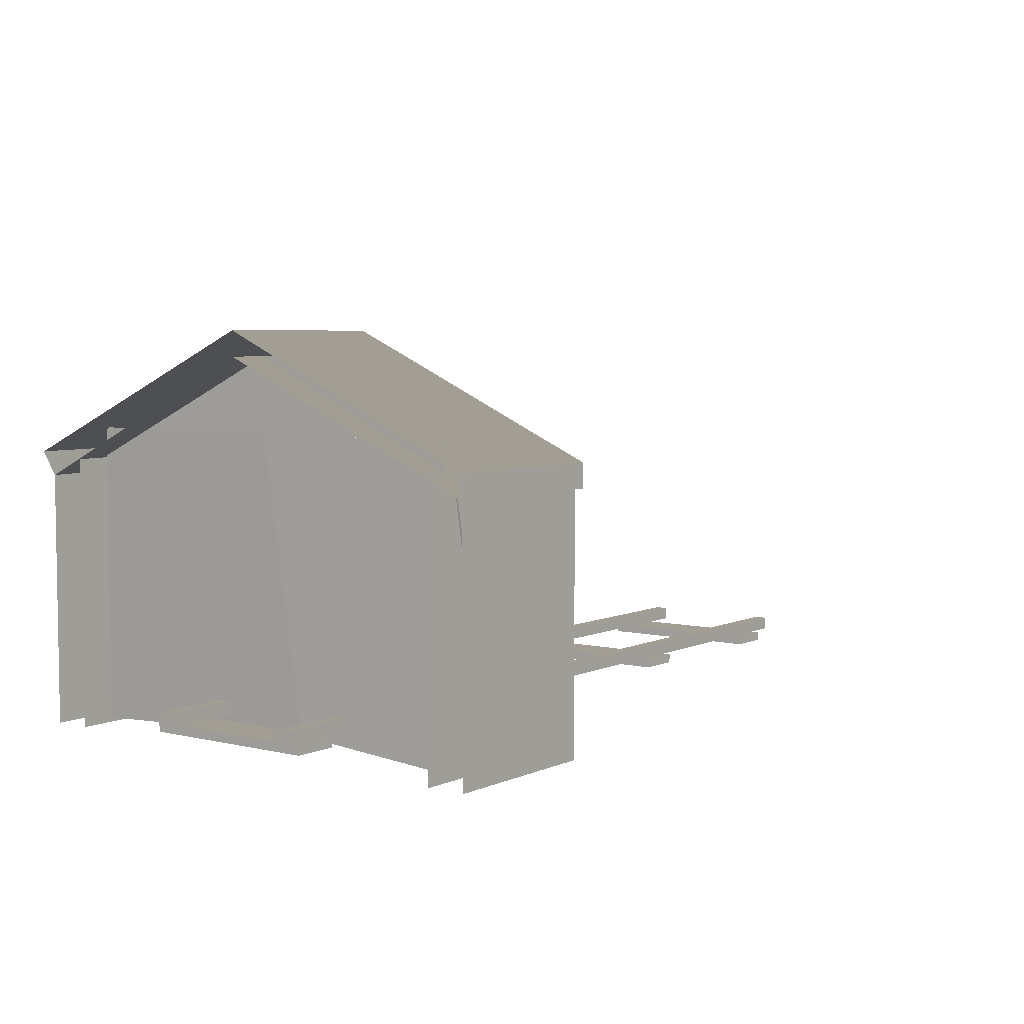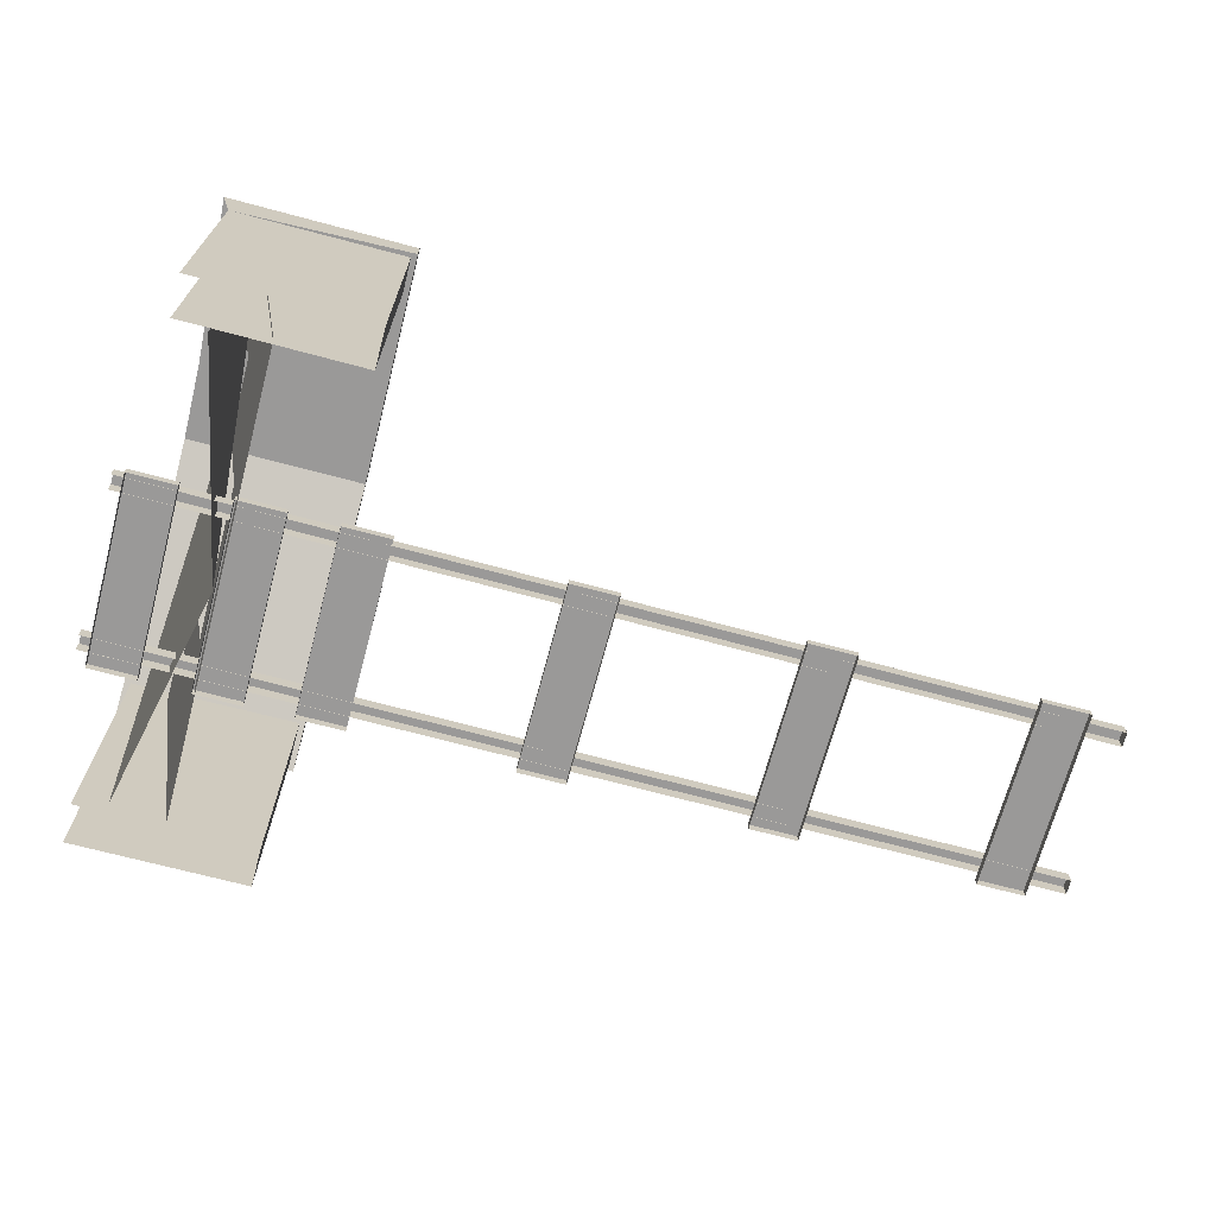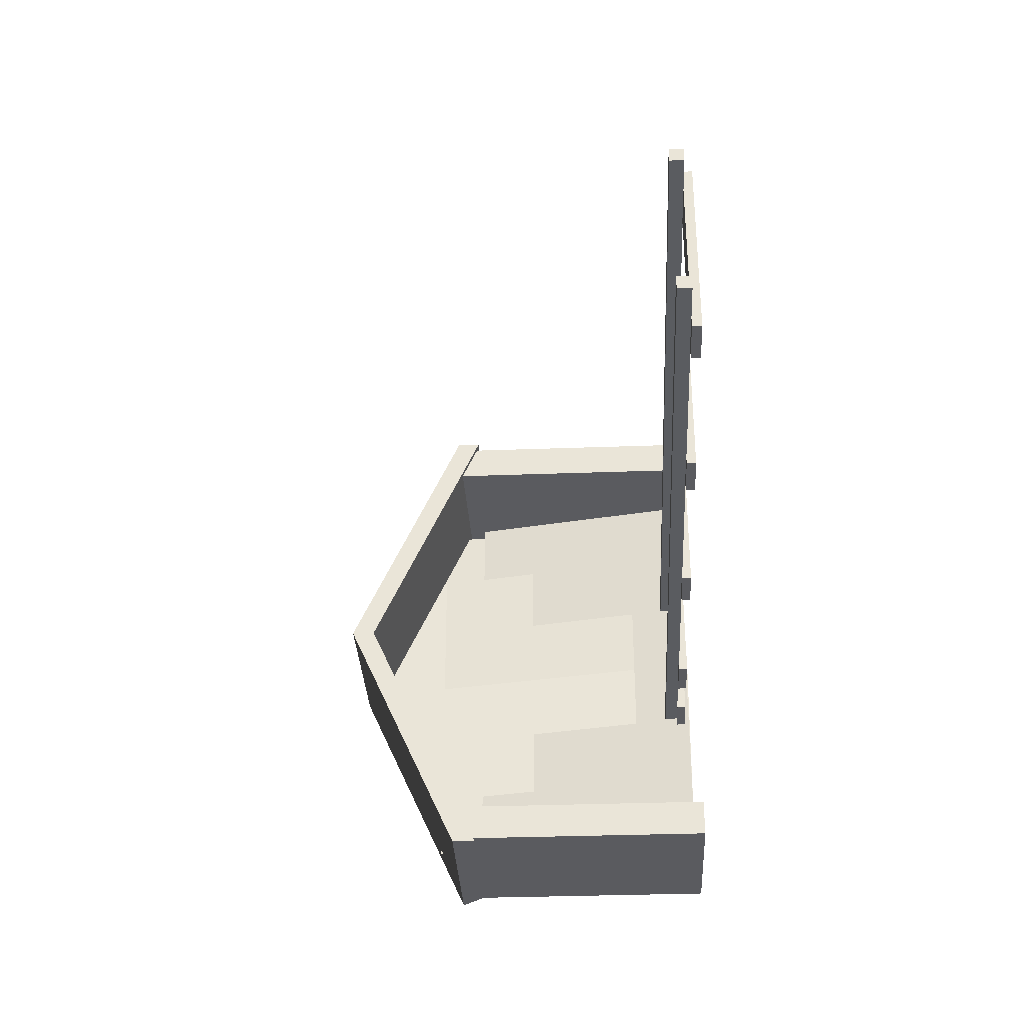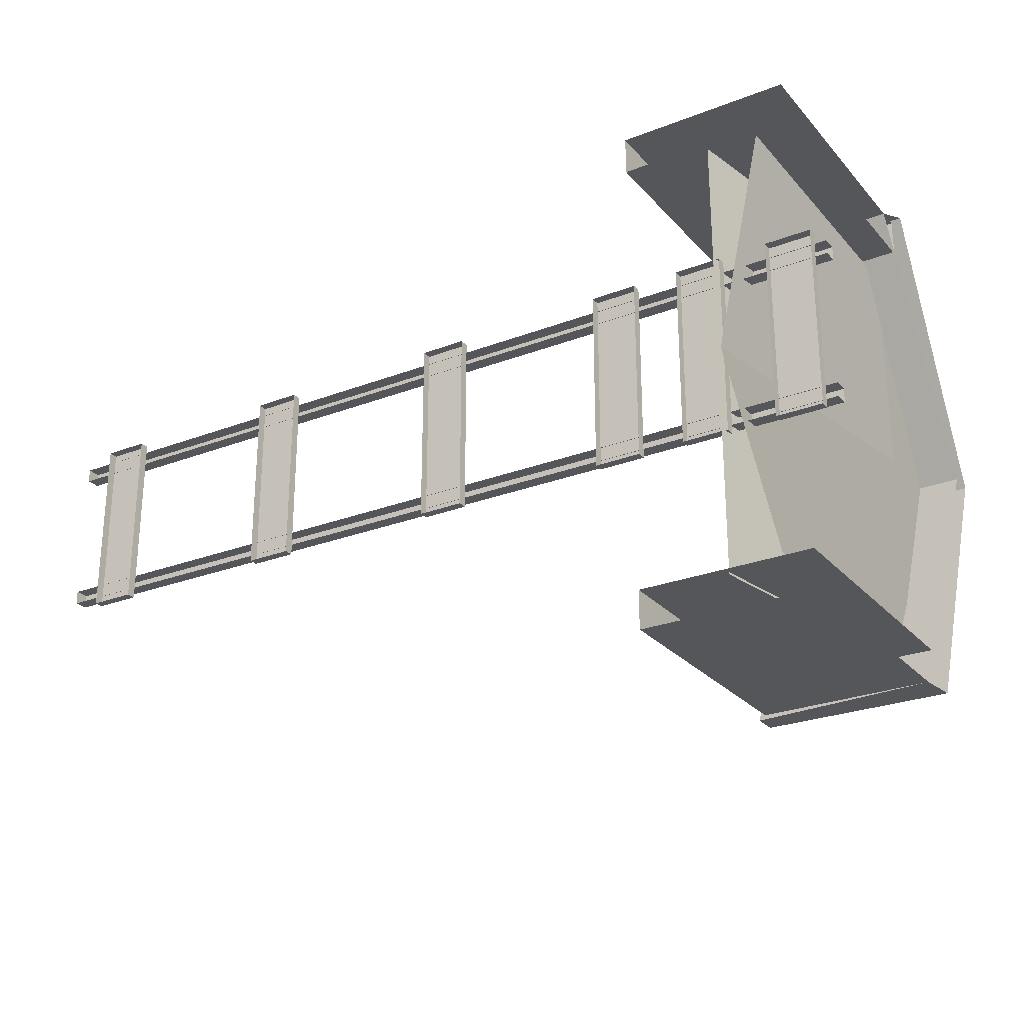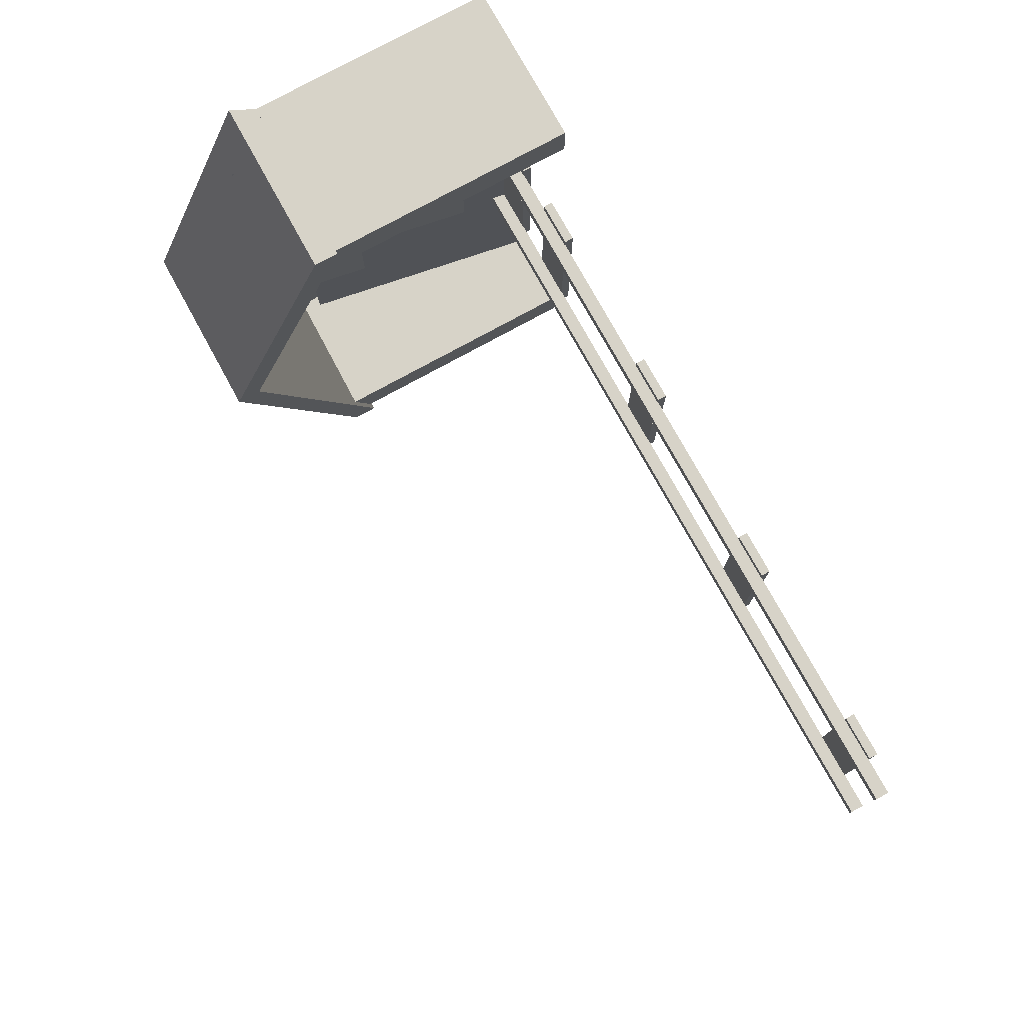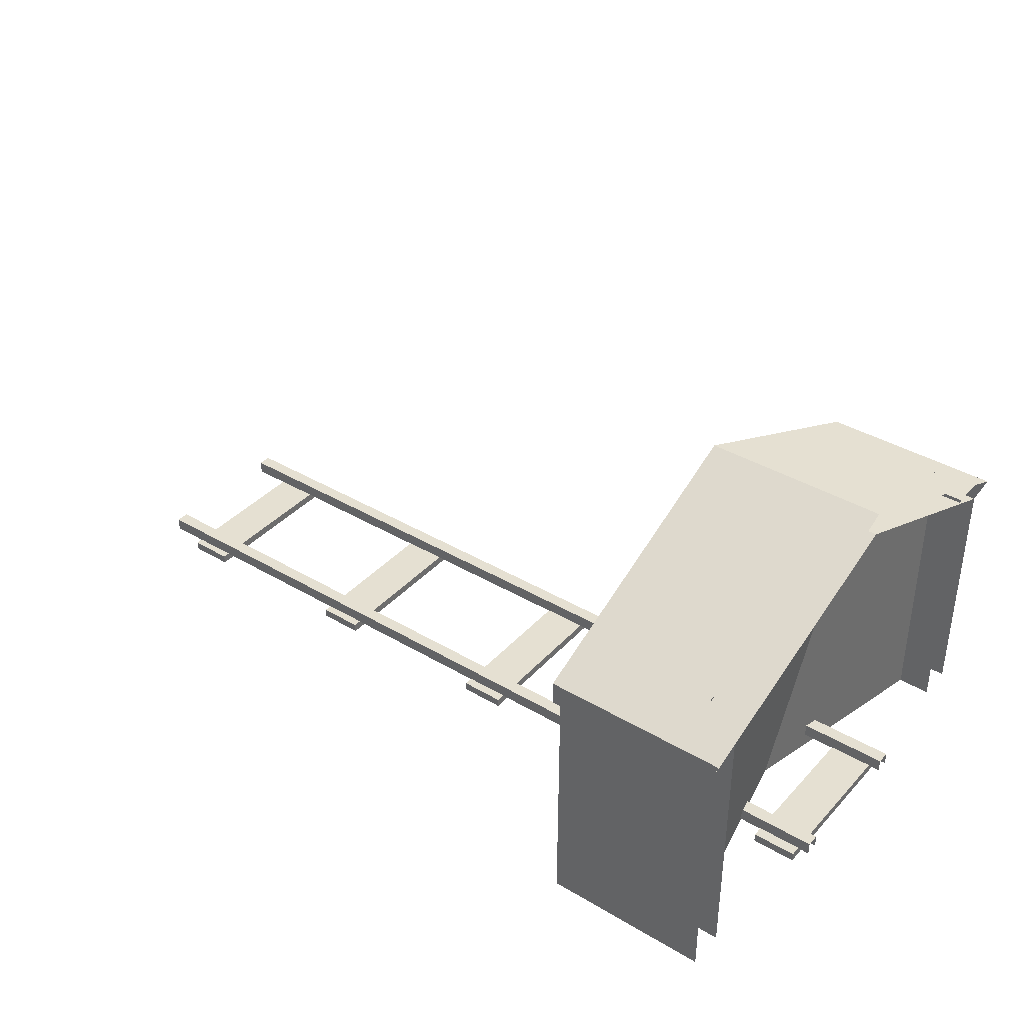
<metadata>
{"format":"obj","ext":"obj","renderer":"f3d","projection":"perspective","resolution":1024,"background":"white","views":[{"elev":5.2,"azim":-53.4,"up":"+Z"},{"elev":-69.1,"azim":-15.0,"up":"+Z"},{"elev":-33.4,"azim":92.9,"up":"+Y"},{"elev":-25.8,"azim":-148.3,"up":"+Y"},{"elev":76.8,"azim":61.2,"up":"+Y"},{"elev":37.8,"azim":-142.9,"up":"+Z"}]}
</metadata>
<code>
g royale_mine_entrance_lod02_A
v -4.573 -0.9057 0.2425
v 5.304 -0.8652 0.09739
v -4.573 -0.9057 0.09254
v 5.304 -0.8655 0.2474
v -4.573 0.7358 0.2425
v 5.304 0.776 0.0974
v -4.573 0.7358 0.09254
v 5.304 0.7759 0.2474
v 5.304 -0.8655 0.2474
v -4.573 -0.9057 0.2425
v -4.573 -0.7557 0.2425
v 5.304 -0.7155 0.2474
v 5.304 -0.7155 0.2474
v -4.573 -0.7557 0.2425
v -4.573 -0.7557 0.09254
v 5.304 -0.7152 0.09739
v 5.304 0.7759 0.2474
v -4.573 0.8858 0.2425
v 5.304 0.9259 0.2474
v -4.573 0.7358 0.2425
v 5.304 0.9259 0.2474
v -4.573 0.8858 0.2425
v -4.573 0.8858 0.09254
v 5.304 0.926 0.0974
v 4.389 -0.9931 0.1
v 4.889 1.007 0.1
v 4.889 -0.9931 0.1
v 4.389 1.007 0.1
v 4.389 1.007 0.1
v 4.889 1.007 -1.221e-06
v 4.889 1.007 0.1
v 4.389 1.007 -1.221e-06
v 4.389 -0.9931 0.1
v 4.389 1.007 -1.221e-06
v 4.389 1.007 0.1
v 4.389 -0.9931 -6.104e-07
v 4.889 -0.9931 0.1
v 4.389 -0.9931 -6.104e-07
v 4.389 -0.9931 0.1
v 4.889 -0.9931 -1.221e-06
v 4.889 1.007 0.1
v 4.889 -0.9931 -1.221e-06
v 4.889 -0.9931 0.1
v 4.889 1.007 -1.221e-06
v 2.068 -0.9931 0.1
v 2.568 1.007 0.1
v 2.568 -0.9931 0.1
v 2.068 1.007 0.1
v 2.068 1.007 0.1
v 2.568 1.007 -6.104e-07
v 2.568 1.007 0.1
v 2.068 1.007 -6.104e-07
v 2.068 -0.9931 0.1
v 2.068 1.007 -6.104e-07
v 2.068 1.007 0.1
v 2.068 -0.9931 -6.104e-07
v 2.568 -0.9931 0.1
v 2.068 -0.9931 -6.104e-07
v 2.068 -0.9931 0.1
v 2.568 -0.9931 -6.104e-07
v 2.568 1.007 0.1
v 2.568 -0.9931 -6.104e-07
v 2.568 -0.9931 0.1
v 2.568 1.007 -6.104e-07
v -0.2525 -0.9931 0.1
v 0.2475 1.007 0.1
v 0.2475 -0.9931 0.1
v -0.2525 1.007 0.1
v -0.2525 1.007 0.1
v 0.2475 1.007 -6.104e-07
v 0.2475 1.007 0.1
v -0.2525 1.007 -6.104e-07
v -0.2525 -0.9931 0.1
v -0.2525 1.007 -6.104e-07
v -0.2525 1.007 0.1
v -0.2525 -0.9931 0
v 0.2475 -0.9931 0.1
v -0.2525 -0.9931 0
v -0.2525 -0.9931 0.1
v 0.2475 -0.9931 0
v 0.2475 1.007 0.1
v 0.2475 -0.9931 0
v 0.2475 -0.9931 0.1
v 0.2475 1.007 -6.104e-07
v -2.423 -0.9931 0.1
v -1.923 1.007 0.1
v -1.923 -0.9931 0.1
v -2.423 1.007 0.1
v -2.423 1.007 0.1
v -1.923 1.007 0
v -1.923 1.007 0.1
v -2.423 1.007 0
v -2.423 -0.9931 0.1
v -2.423 1.007 0
v -2.423 1.007 0.1
v -2.423 -0.9931 0
v -1.923 -0.9931 0.1
v -2.423 -0.9931 0
v -2.423 -0.9931 0.1
v -1.923 -0.9931 0
v -1.923 1.007 0.1
v -1.923 -0.9931 0
v -1.923 -0.9931 0.1
v -1.923 1.007 0
v -3.423 -0.9931 0.1
v -2.923 1.007 0.1
v -2.923 -0.9931 0.1
v -3.423 1.007 0.1
v -3.423 1.007 0.1
v -2.923 1.007 0
v -2.923 1.007 0.1
v -3.423 1.007 0
v -3.423 -0.9931 0.1
v -3.423 1.007 0
v -3.423 1.007 0.1
v -3.423 -0.9931 0
v -2.923 -0.9931 0.1
v -3.423 -0.9931 0
v -3.423 -0.9931 0.1
v -2.923 -0.9931 0
v -2.923 1.007 0.1
v -2.923 -0.9931 0
v -2.923 -0.9931 0.1
v -2.923 1.007 0
v -4.443 -0.9931 0.1
v -3.943 1.007 0.1
v -3.943 -0.9931 0.1
v -4.443 1.007 0.1
v -4.443 1.007 0.1
v -3.943 1.007 0
v -3.943 1.007 0.1
v -4.443 1.007 0
v -4.443 -0.9931 0.1
v -4.443 1.007 0
v -4.443 1.007 0.1
v -4.443 -0.9931 0
v -3.943 -0.9931 0.1
v -4.443 -0.9931 0
v -4.443 -0.9931 0.1
v -3.943 -0.9931 0
v -3.943 1.007 0.1
v -3.943 -0.9931 0
v -3.943 -0.9931 0.1
v -3.943 1.007 0
v -3.957 -0.3589 3.995
v -3.957 0.1753 3.995
v -3.957 1.778 3.194
v -3.957 -1.961 3.194
v -3.428 -0.09176 -0.07644
v -3.957 -2.496 -0.07643
v -3.957 -2.496 3.194
v -3.957 -0.09176 3.194
v -2.444 -2.972 2.897
v -2.444 -2.553 -0.1386
v -2.444 -2.972 -0.1386
v -2.444 -2.553 2.897
v -2.444 -2.553 2.897
v -4.3 -2.553 -0.1386
v -2.444 -2.553 -0.1386
v -4.3 -2.553 2.897
v -4.3 -2.972 2.897
v -2.444 -2.972 -0.1386
v -4.3 -2.972 -0.1386
v -2.444 -2.972 2.897
v -2.444 2.37 2.897
v -2.444 2.789 -0.1386
v -2.444 2.37 -0.1386
v -2.444 2.789 2.897
v -2.444 2.789 2.897
v -4.3 2.789 -0.1386
v -2.444 2.789 -0.1386
v -4.3 2.789 2.897
v -4.3 2.37 2.897
v -2.444 2.37 -0.1386
v -4.3 2.37 -0.1386
v -2.444 2.37 2.897
v -4.398 -3.03 2.927
v -2.385 -3.03 2.927
v -2.385 -3.03 2.66
v -4.3 -2.972 2.66
v -2.385 -0.09176 3.995
v -2.385 -3.03 2.66
v -2.385 -3.03 2.927
v -2.385 -0.09176 4.262
v -2.385 2.846 2.66
v -2.385 2.846 2.927
v -4.398 2.846 2.927
v -4.3 2.789 2.66
v -2.385 -0.09176 4.262
v -2.385 -3.03 2.927
v -4.398 -3.03 2.927
v -4.398 -0.09176 4.262
v -4.3 -2.972 2.66
v -2.385 -3.03 2.66
v -2.385 -0.09176 3.995
v -4.398 -0.09176 3.995
v 5.304 -0.7155 0.2474
v 5.304 -0.7152 0.09739
v 5.304 -0.8652 0.09739
v 5.304 -0.8655 0.2474
v 5.304 0.9259 0.2474
v 5.304 0.926 0.0974
v 5.304 0.776 0.0974
v 5.304 0.7759 0.2474
v -3.957 2.312 -0.07644
v -3.428 -0.09176 -0.07644
v -3.957 -0.09176 3.194
v -3.957 2.312 3.194
v -2.385 2.846 2.66
v -2.385 -0.09176 3.995
v -2.385 -0.09176 4.262
v -2.385 2.846 2.927
v -2.385 2.846 2.927
v -2.385 -0.09176 4.262
v -4.398 -0.09176 4.262
v -4.398 2.846 2.927
v -4.3 2.789 2.66
v -4.398 -0.09176 3.995
v -2.385 -0.09176 3.995
v -2.385 2.846 2.66
v -3.383 -2.576 -0.05518
v -3.503 -2.576 0.624
v -3.503 -1.746 0.624
v -3.383 -1.746 -0.05518
v -3.383 -1.746 -0.05518
v -3.503 -1.746 0.624
v -3.503 -0.9165 0.624
v -3.383 -0.9165 -0.05518
v -3.383 -0.9165 -0.05518
v -3.503 -0.9165 0.624
v -3.503 -0.08654 0.624
v -3.383 -0.08654 -0.05518
v -3.383 -0.08654 -0.05518
v -3.503 -0.08654 0.624
v -3.503 0.7434 0.624
v -3.383 0.7434 -0.05518
v -3.383 0.7434 -0.05518
v -3.503 0.7434 0.624
v -3.503 1.573 0.624
v -3.383 1.573 -0.05518
v -3.383 1.573 -0.05518
v -3.503 1.573 0.624
v -3.503 2.403 0.624
v -3.383 2.403 -0.05518
v -3.503 -2.576 0.624
v -3.622 -2.576 1.303
v -3.622 -1.746 1.303
v -3.503 -1.746 0.624
v -3.503 -1.746 0.624
v -3.622 -1.746 1.303
v -3.622 -0.9165 1.303
v -3.503 -0.9165 0.624
v -3.503 0.7434 0.624
v -3.622 0.7434 1.303
v -3.622 1.573 1.303
v -3.503 1.573 0.624
v -3.503 1.573 0.624
v -3.622 1.573 1.303
v -3.622 2.403 1.303
v -3.503 2.403 0.624
v -3.622 -2.576 1.303
v -3.742 -2.576 1.982
v -3.742 -1.746 1.982
v -3.622 -1.746 1.303
v -3.622 -1.746 1.303
v -3.742 -1.746 1.982
v -3.742 -0.9165 1.982
v -3.622 -0.9165 1.303
v -3.622 0.7434 1.303
v -3.742 0.7434 1.982
v -3.742 1.573 1.982
v -3.622 1.573 1.303
v -3.622 1.573 1.303
v -3.742 1.573 1.982
v -3.742 2.403 1.982
v -3.622 2.403 1.303
v -3.742 -2.576 1.982
v -3.862 -2.576 2.661
v -3.862 -1.746 2.661
v -3.742 -1.746 1.982
v -3.742 1.573 1.982
v -3.862 1.573 2.661
v -3.862 2.403 2.661
v -3.742 2.403 1.982
v -4.3 -2.972 2.897
v -2.444 -2.553 2.897
v -2.444 -2.972 2.897
v -4.3 -2.553 2.897
v -4.3 2.37 2.897
v -2.444 2.789 2.897
v -2.444 2.37 2.897
v -4.3 2.789 2.897
g royale_mine_entrance_lod02_A_0
f 3 2 1
f 4 1 2
f 7 6 5
f 8 5 6
f 11 10 9
f 12 11 9
f 15 14 13
f 16 15 13
f 19 18 17
f 20 17 18
f 23 22 21
f 24 23 21
f 27 26 25
f 28 25 26
f 31 30 29
f 32 29 30
f 35 34 33
f 36 33 34
f 39 38 37
f 40 37 38
f 43 42 41
f 44 41 42
f 47 46 45
f 48 45 46
f 51 50 49
f 52 49 50
f 55 54 53
f 56 53 54
f 59 58 57
f 60 57 58
f 63 62 61
f 64 61 62
f 67 66 65
f 68 65 66
f 71 70 69
f 72 69 70
f 75 74 73
f 76 73 74
f 79 78 77
f 80 77 78
f 83 82 81
f 84 81 82
f 87 86 85
f 88 85 86
f 91 90 89
f 92 89 90
f 95 94 93
f 96 93 94
f 99 98 97
f 100 97 98
f 103 102 101
f 104 101 102
f 107 106 105
f 108 105 106
f 111 110 109
f 112 109 110
f 115 114 113
f 116 113 114
f 119 118 117
f 120 117 118
f 123 122 121
f 124 121 122
f 127 126 125
f 128 125 126
f 131 130 129
f 132 129 130
f 135 134 133
f 136 133 134
f 139 138 137
f 140 137 138
f 143 142 141
f 144 141 142
f 147 146 145
f 148 147 145
f 151 150 149
f 152 151 149
f 155 154 153
f 156 153 154
f 159 158 157
f 160 157 158
f 163 162 161
f 164 161 162
f 167 166 165
f 168 165 166
f 171 170 169
f 172 169 170
f 175 174 173
f 176 173 174
f 179 178 177
f 180 179 177
f 183 182 181
f 184 183 181
f 187 186 185
f 188 187 185
f 191 190 189
f 192 191 189
f 195 194 193
f 196 195 193
f 199 198 197
f 200 199 197
f 203 202 201
f 204 203 201
f 207 206 205
f 208 207 205
f 211 210 209
f 212 211 209
f 215 214 213
f 216 215 213
f 219 218 217
f 220 219 217
f 223 222 221
f 224 223 221
f 227 226 225
f 228 227 225
f 231 230 229
f 232 231 229
f 235 234 233
f 236 235 233
f 239 238 237
f 240 239 237
f 243 242 241
f 244 243 241
f 247 246 245
f 248 247 245
f 251 250 249
f 252 251 249
f 255 254 253
f 256 255 253
f 259 258 257
f 260 259 257
f 263 262 261
f 264 263 261
f 267 266 265
f 268 267 265
f 271 270 269
f 272 271 269
f 275 274 273
f 276 275 273
f 279 278 277
f 280 279 277
f 283 282 281
f 284 283 281
f 287 286 285
f 288 285 286
f 291 290 289
f 292 289 290

</code>
